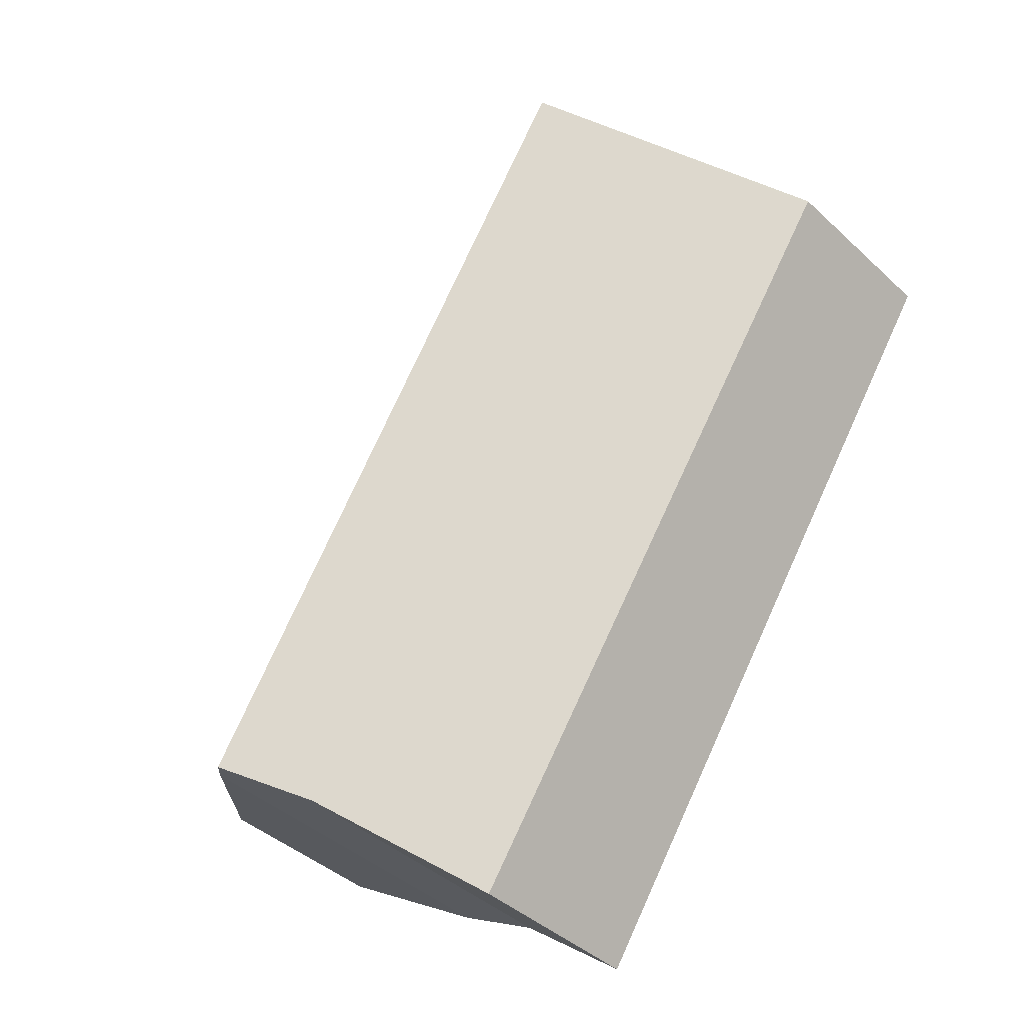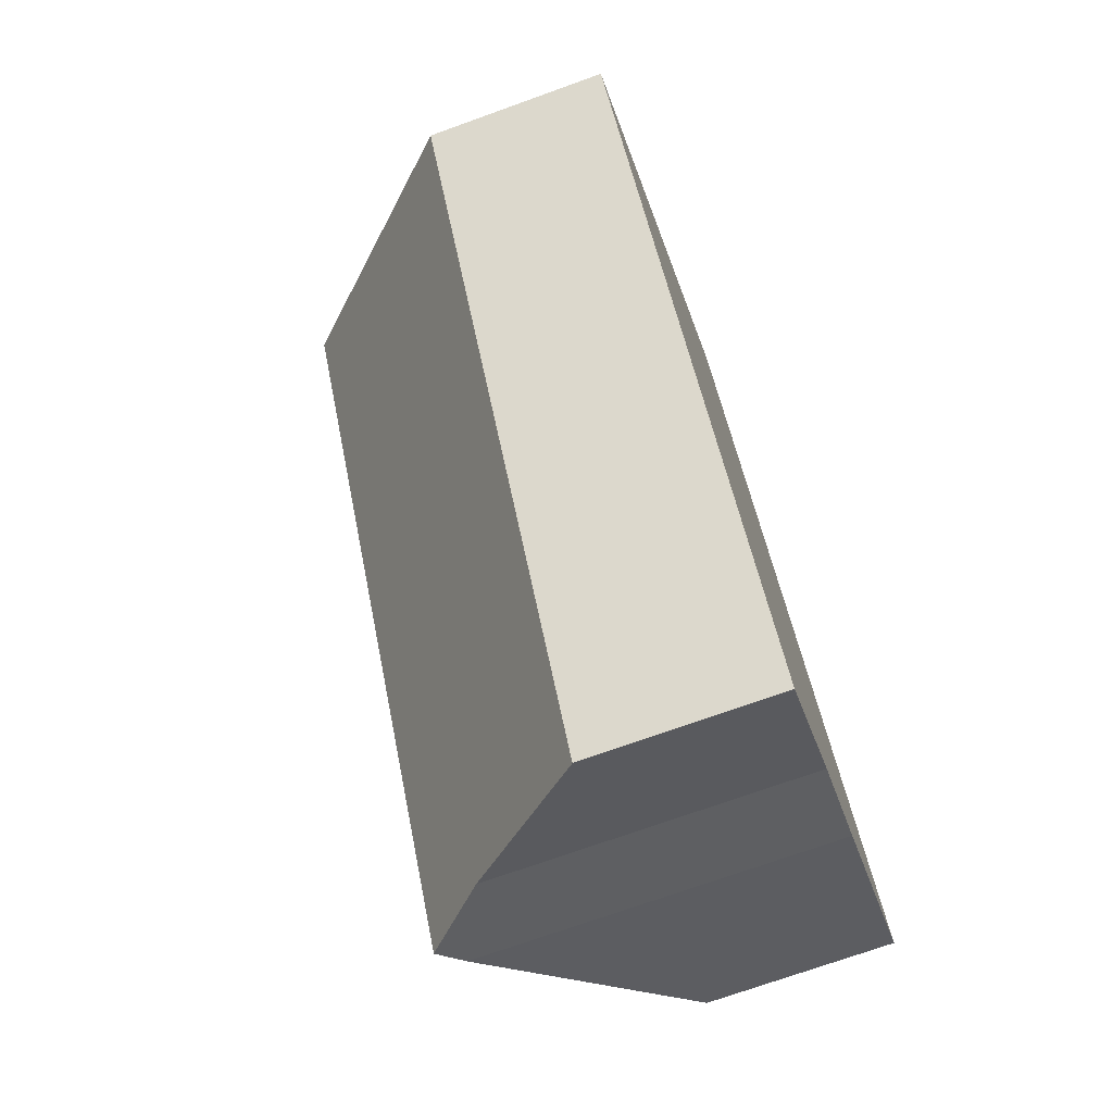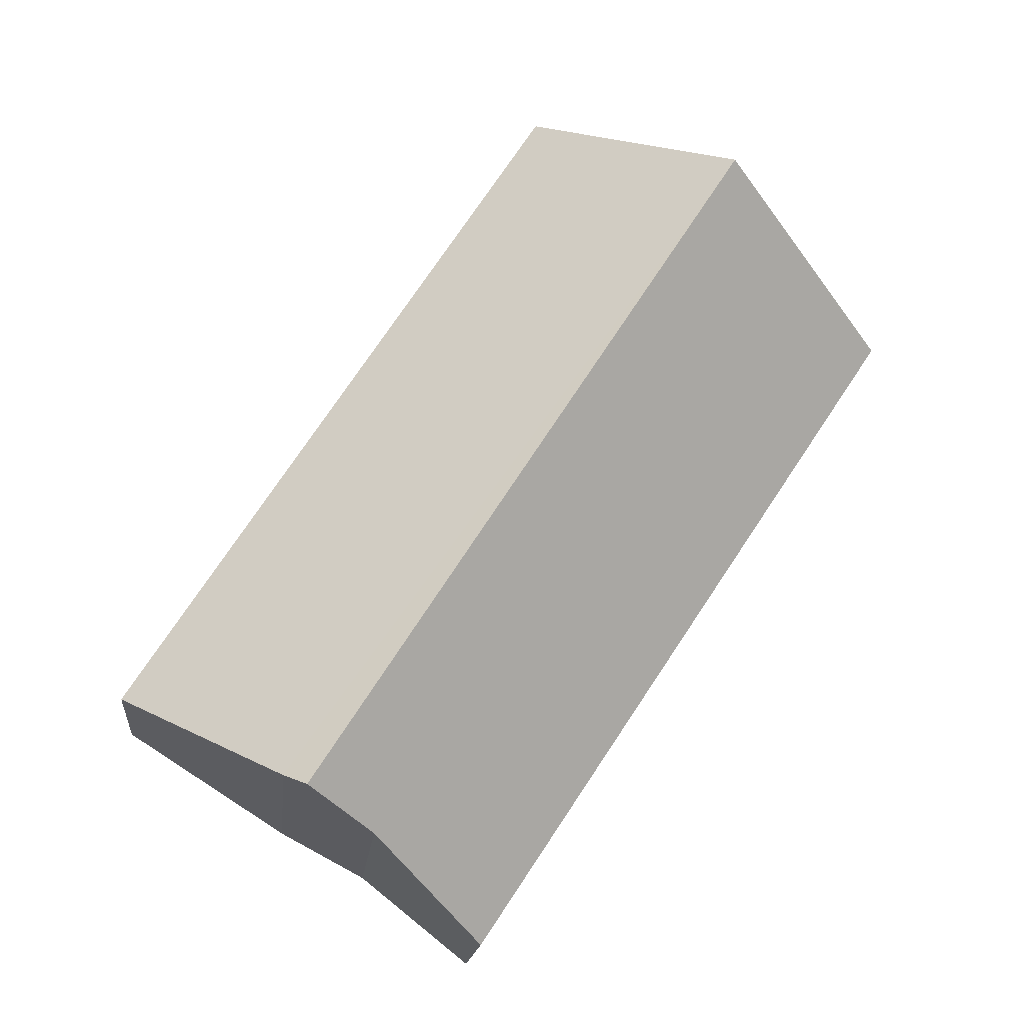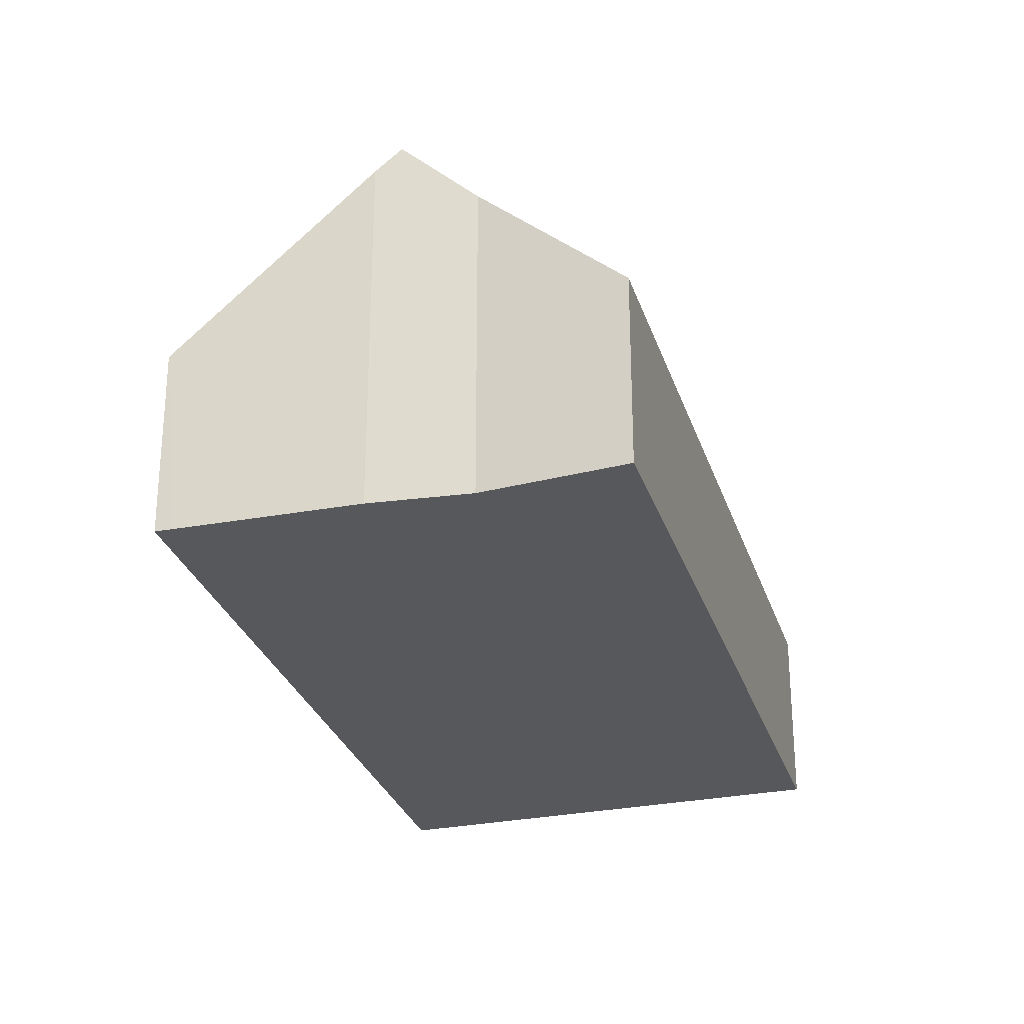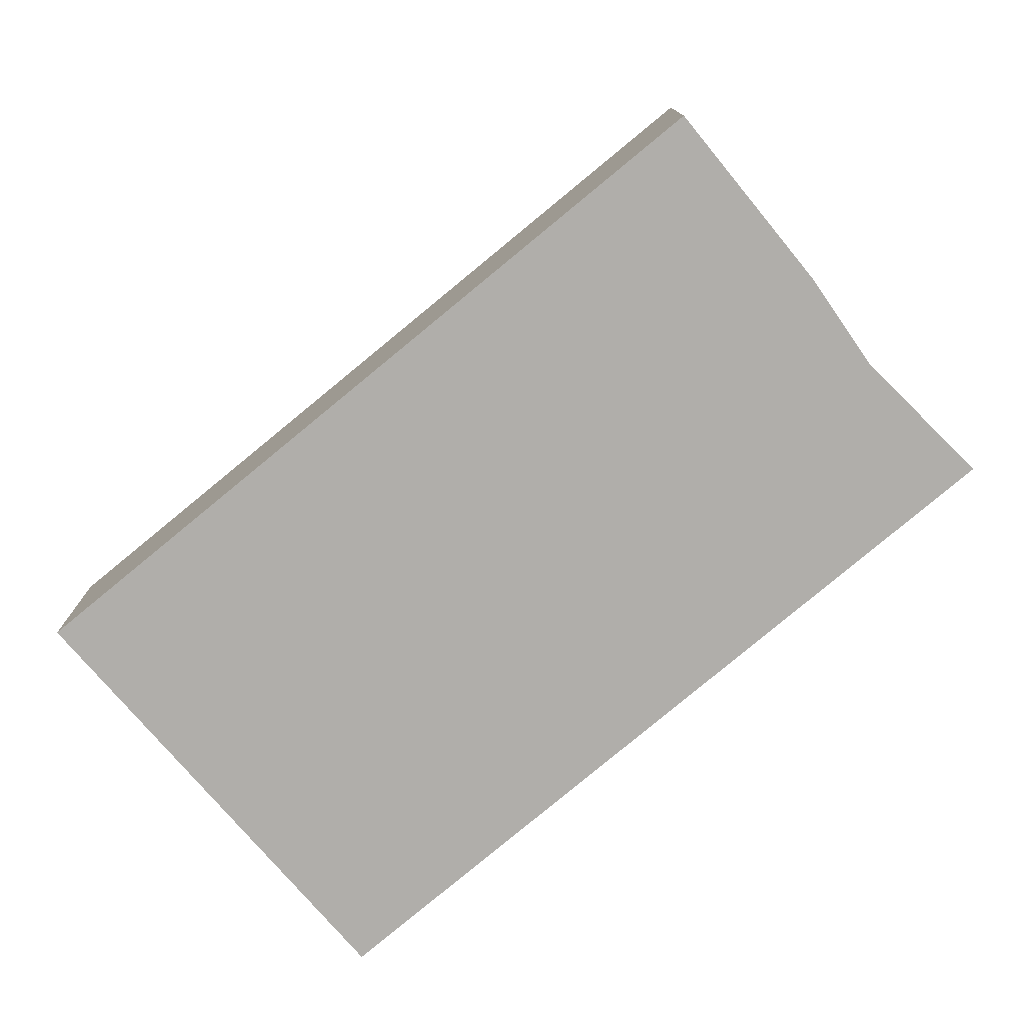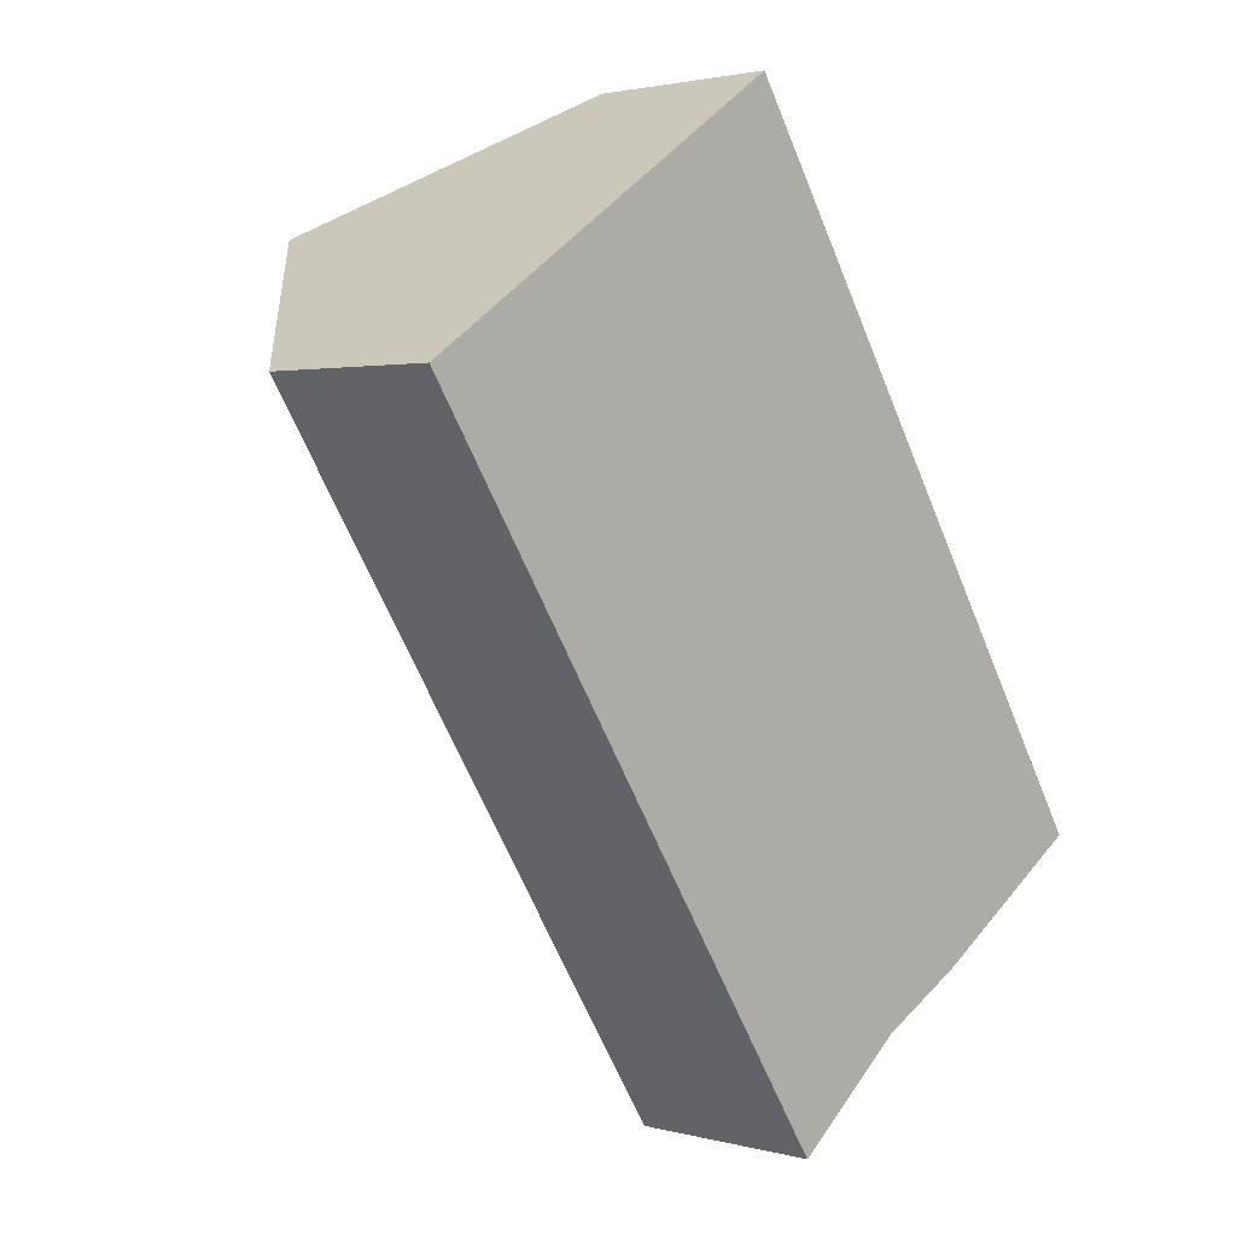
<metadata>
{"format":"obj","ext":"obj","renderer":"f3d","projection":"perspective","resolution":1024,"background":"white","views":[{"elev":-40.7,"azim":-138.4,"up":"+Z"},{"elev":-72.1,"azim":-70.2,"up":"+Z"},{"elev":-16.7,"azim":174.4,"up":"+Z"},{"elev":-28.3,"azim":162.9,"up":"+Y"},{"elev":-77.8,"azim":96.7,"up":"+Y"},{"elev":2.1,"azim":-46.5,"up":"+Z"}]}
</metadata>
<code>
v  18.9 4.793 -10.07
v  8.963 4.435 6.089
v  19.24 4.435 -9.856
v  4.516 9.186 3.068
v  15.22 8.641 -12.41
v  14.68 9.186 -12.71
v  0.171 4.366 -0.259
v  13.1 7.612 -13.54
v  10.37 4.535 -15.73
v  0.041 4.364 -0.062
v  0 4.363 2.672e-16
v  15.22 7.602e-16 -12.41
v  13.1 8.294e-16 -13.54
v  14.68 7.78e-16 -12.71
v  10.37 9.634e-16 -15.73
v  18.9 6.169e-16 -10.07
v  19.24 6.035e-16 -9.856
v  0.171 1.586e-17 -0.259
v  0.041 3.796e-18 -0.062
v  0 0 0
v  4.516 -1.879e-16 3.068
v  8.963 -3.728e-16 6.089
g defaultobject
f 1 2 3
f 2 1 4
f 4 1 5
f 4 5 6
f 7 8 9
f 8 4 6
f 4 8 7
f 4 7 10
f 4 10 11
f 5 8 6
f 8 5 12
f 8 12 13
f 13 12 14
f 13 9 8
f 9 13 15
f 1 12 5
f 12 1 3
f 12 3 16
f 16 3 17
f 15 7 9
f 7 15 18
f 7 18 10
f 10 18 11
f 11 18 19
f 11 19 20
f 20 4 11
f 4 20 2
f 2 20 21
f 2 21 22
f 22 3 2
f 3 22 17
f 19 21 20
f 21 19 18
f 21 18 15
f 21 15 22
f 22 15 13
f 22 13 17
f 17 13 14
f 17 14 12
f 17 12 16

</code>
